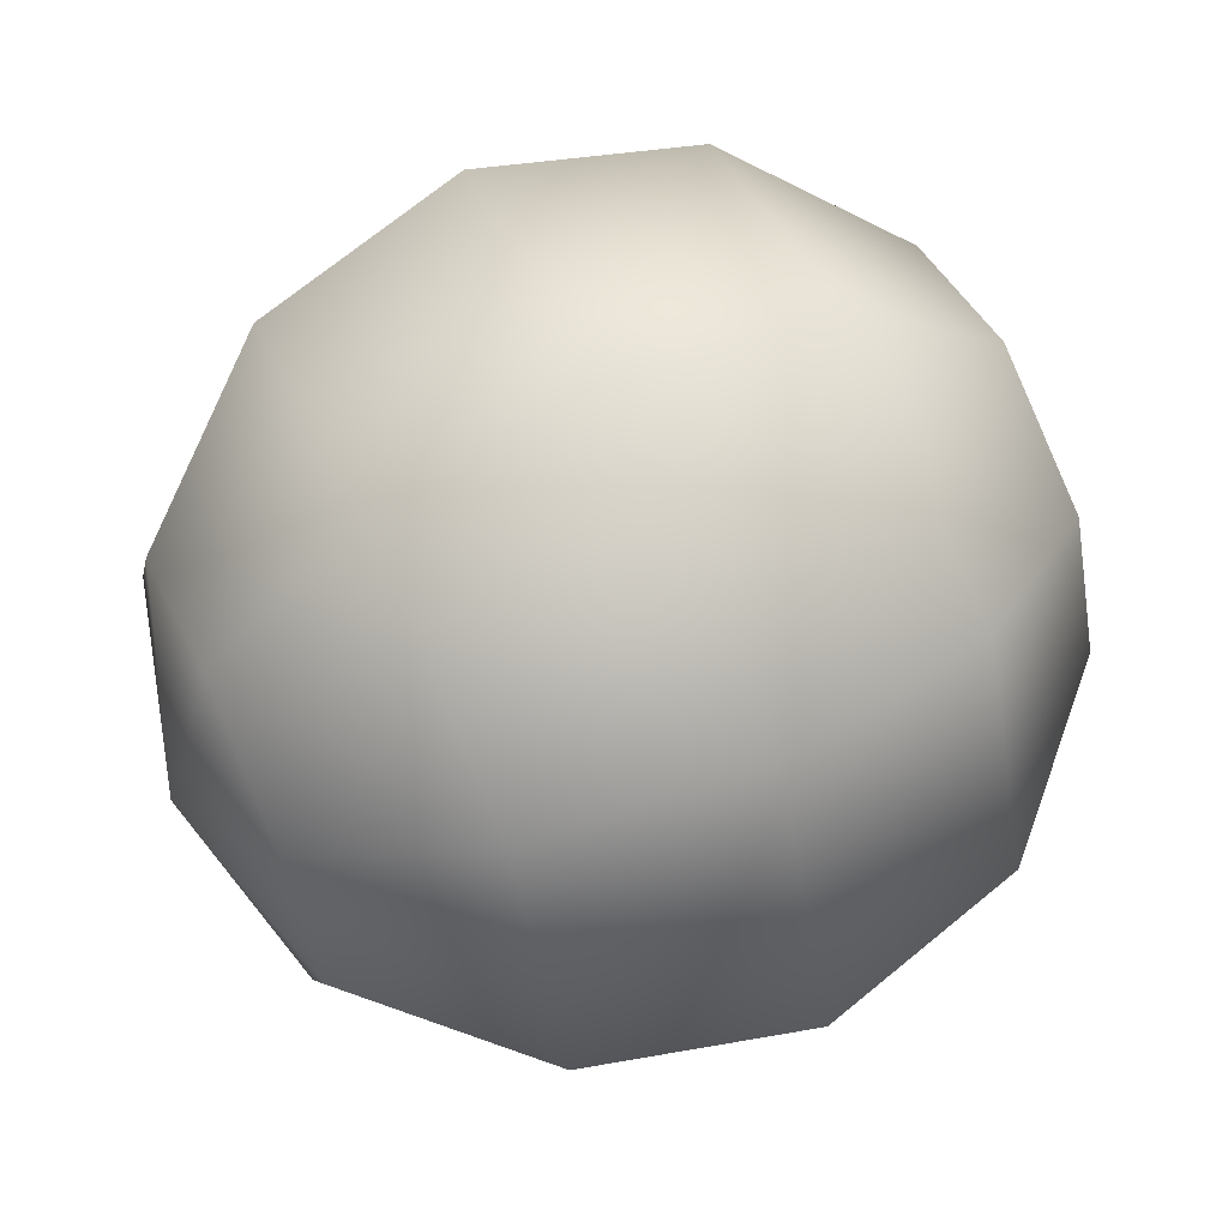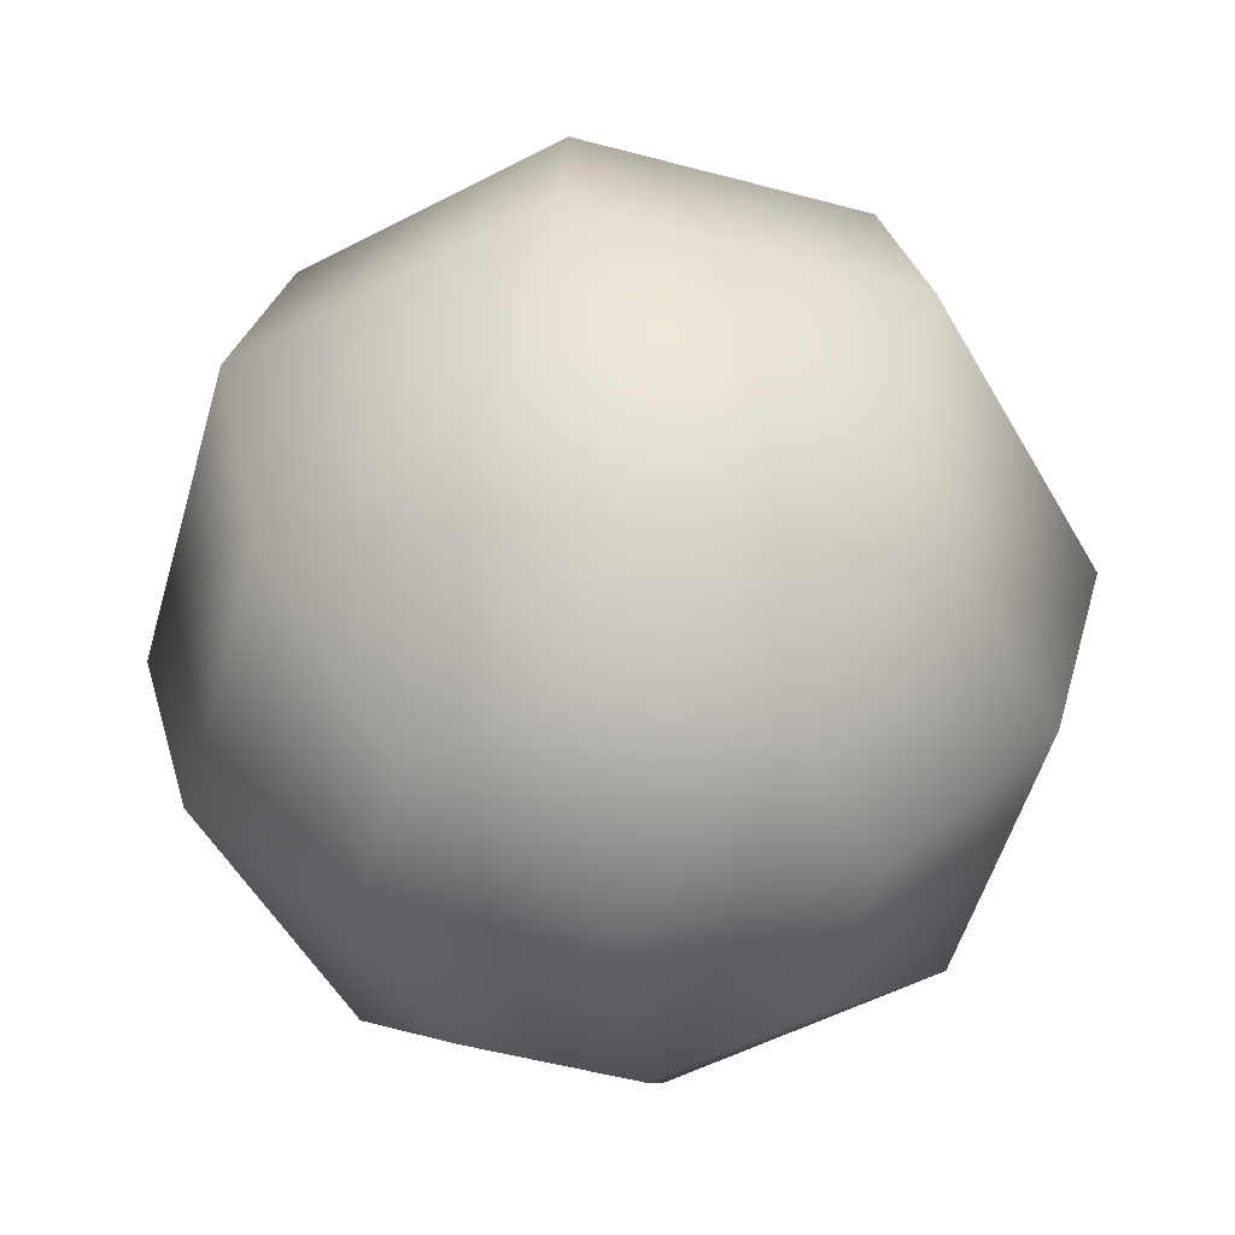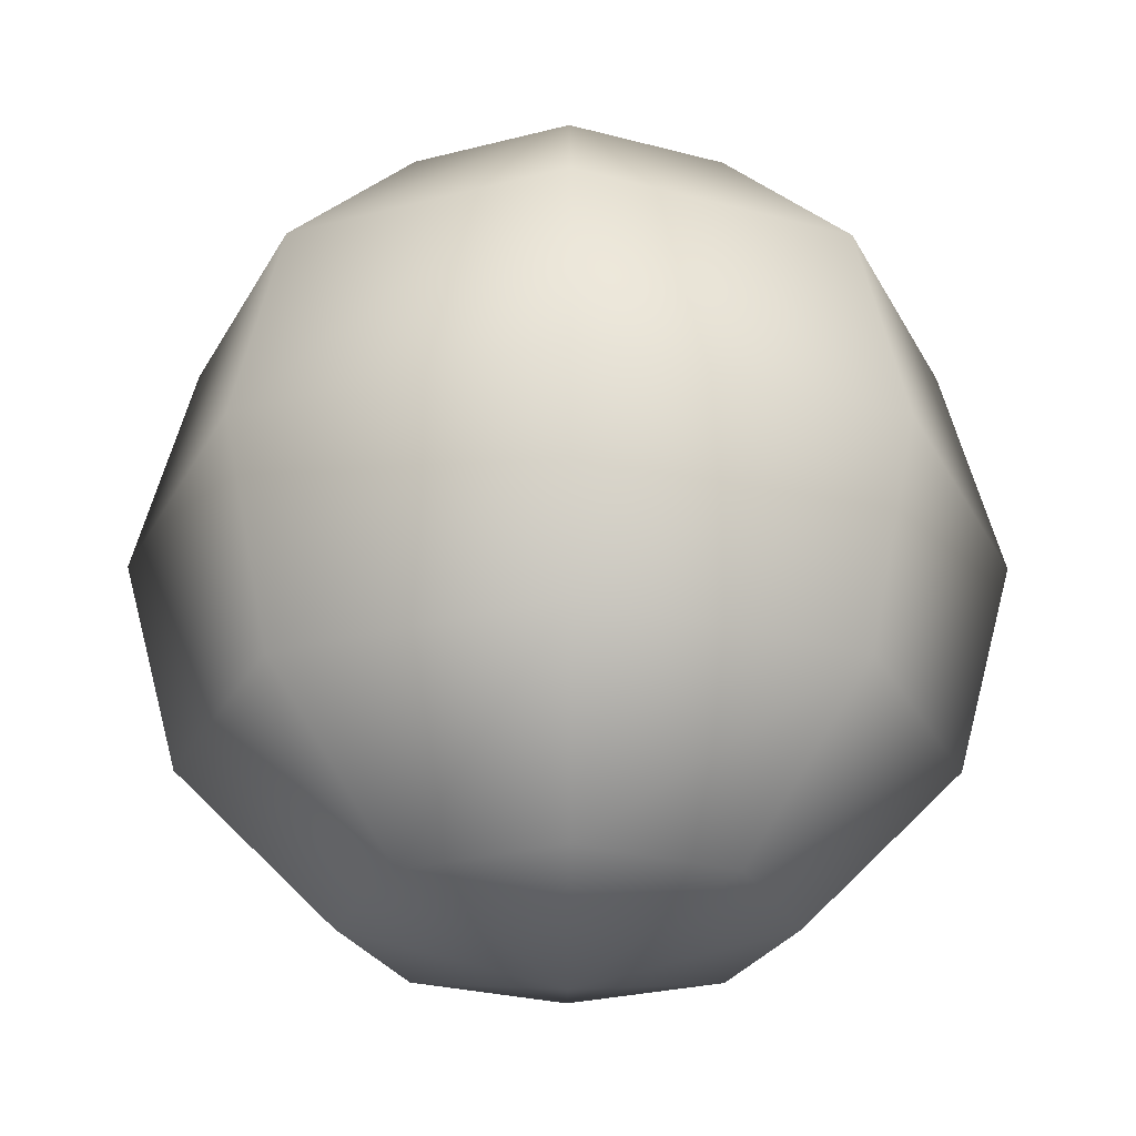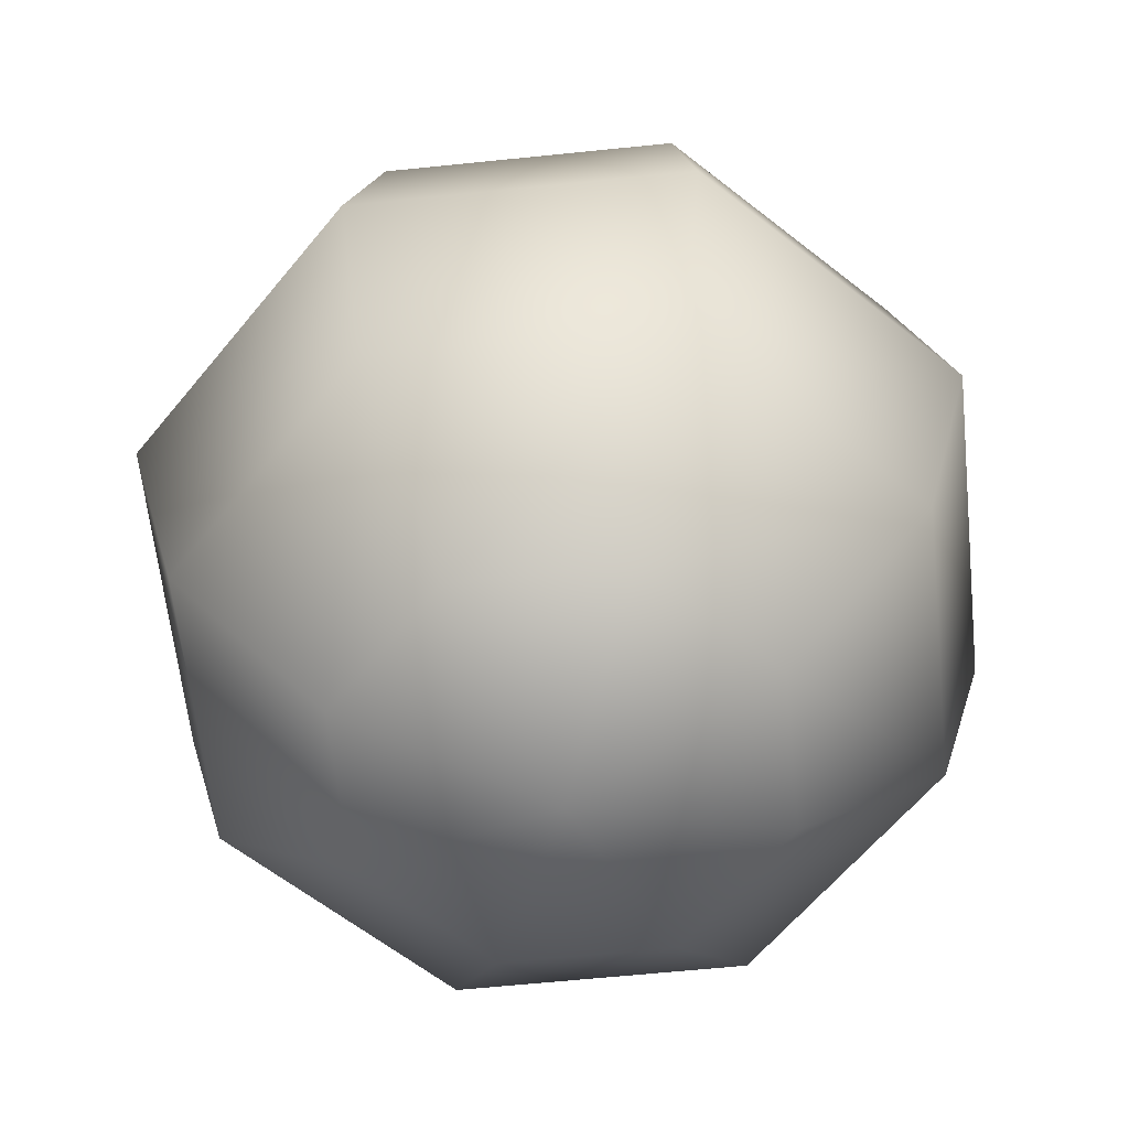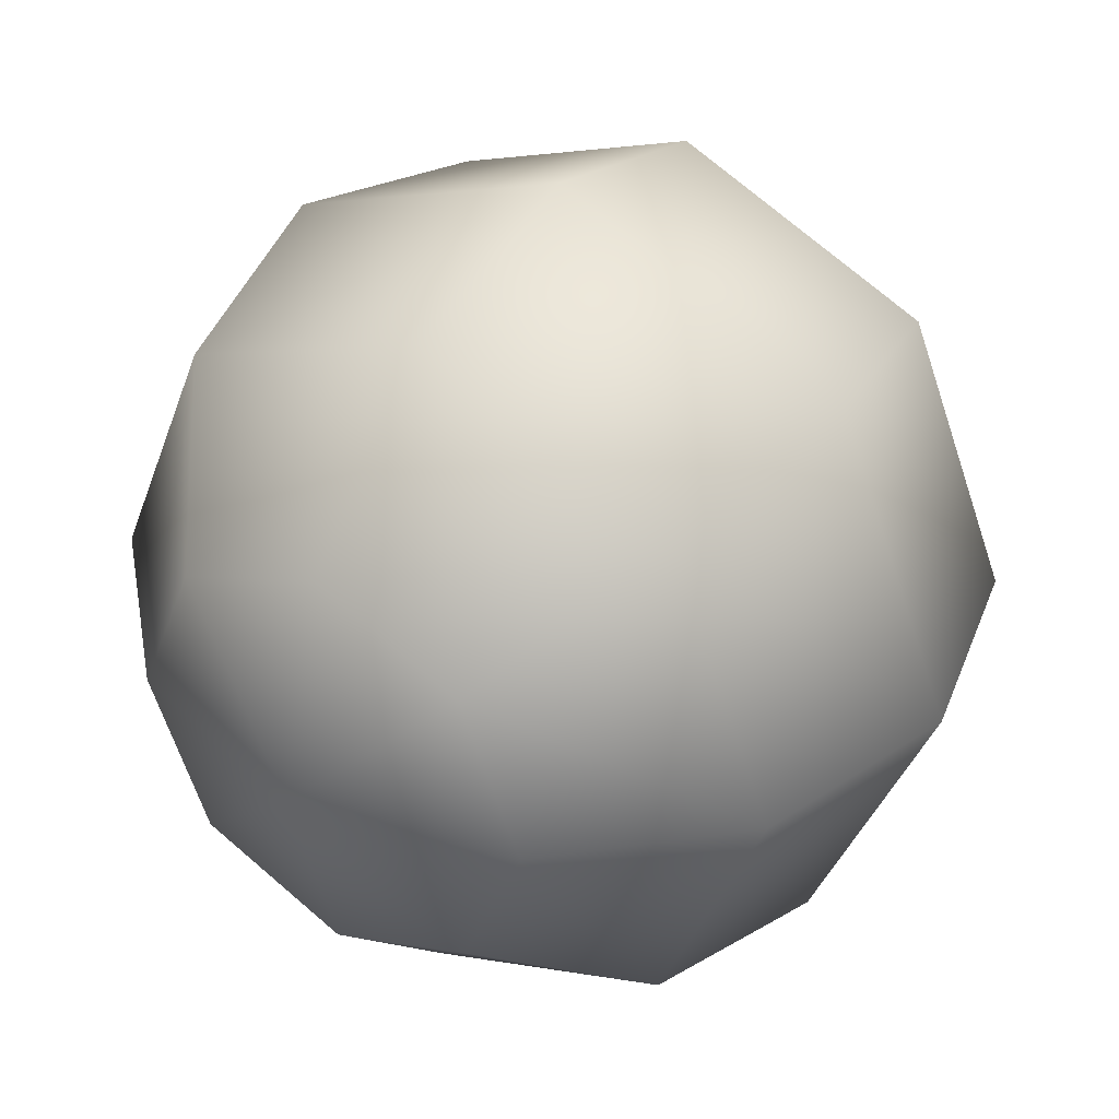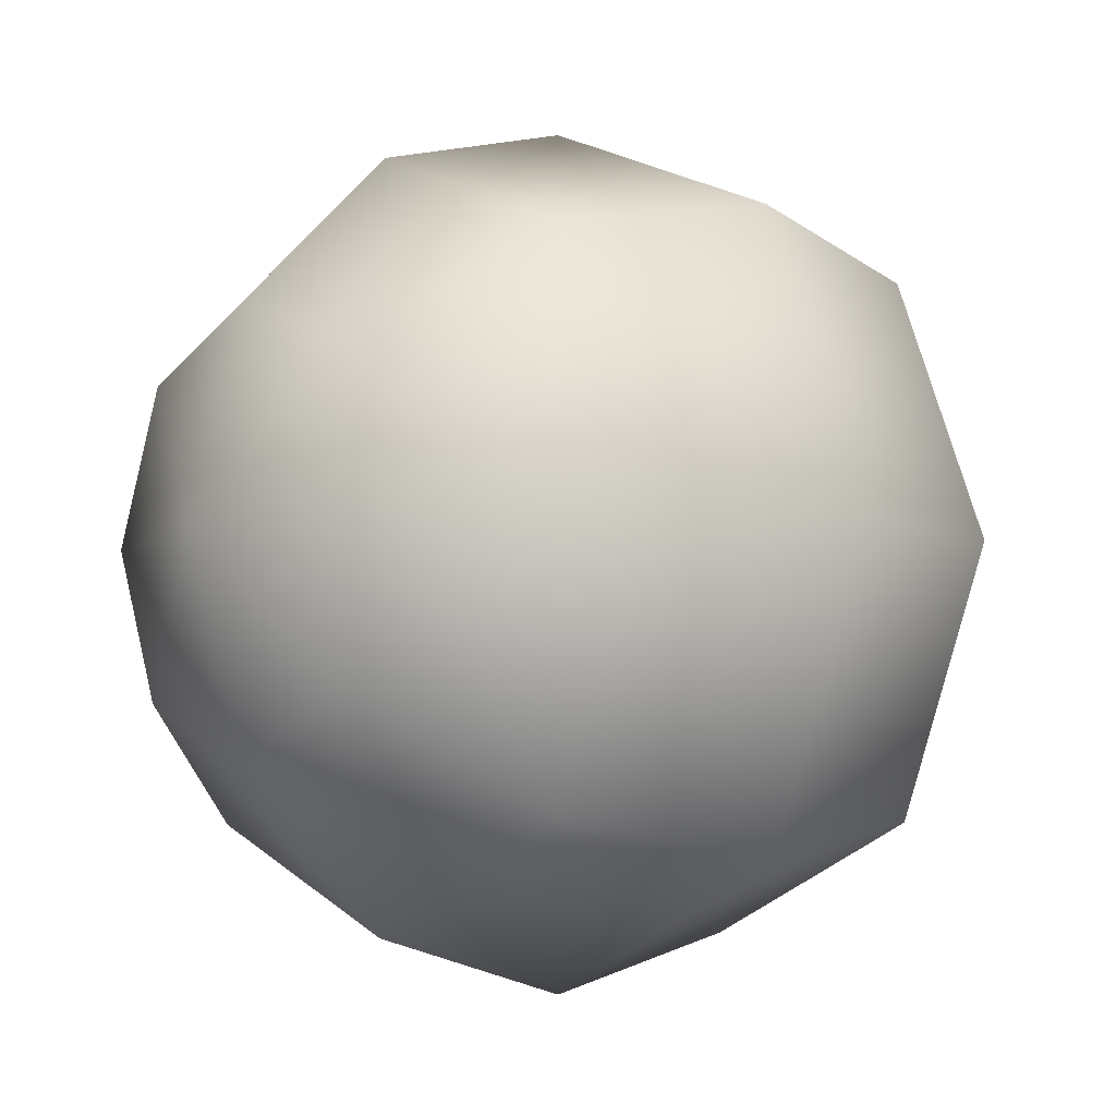
<metadata>
{"format":"obj","ext":"obj","renderer":"f3d","projection":"perspective","resolution":1024,"background":"white","views":[{"elev":64.3,"azim":-115.0,"up":"+Z"},{"elev":-53.4,"azim":-83.4,"up":"+Y"},{"elev":-26.7,"azim":-135.3,"up":"+Y"},{"elev":-60.9,"azim":28.5,"up":"+Y"},{"elev":37.9,"azim":34.6,"up":"+Z"},{"elev":-6.2,"azim":-129.3,"up":"+Z"}]}
</metadata>
<code>
g default
v 0.07071 -0.07516 -0.07071
v 0 -0.07516 -0.1
v -0.07071 -0.07516 -0.07071
v -0.1 -0.07516 0
v -0.07071 -0.07516 0.07071
v 0 -0.07516 0.1
v 0.07071 -0.07516 0.07071
v 0.1 -0.07516 0
v 0.1225 -0.001952 -0.1225
v 0 -0.001952 -0.1732
v -0.1225 -0.001952 -0.1225
v -0.1732 -0.001952 0
v -0.1225 -0.001952 0.1225
v 0 -0.001952 0.1732
v 0.1225 -0.001952 0.1225
v 0.1732 -0.001952 0
v 0.1414 0.09805 -0.1414
v 0 0.09805 -0.2
v -0.1414 0.09805 -0.1414
v -0.2 0.09805 0
v -0.1414 0.09805 0.1414
v 0 0.09805 0.2
v 0.1414 0.09805 0.1414
v 0.2 0.09805 0
v 0.1225 0.198 -0.1225
v 0 0.198 -0.1732
v -0.1225 0.198 -0.1225
v -0.1732 0.198 0
v -0.1225 0.198 0.1225
v 0 0.198 0.1732
v 0.1225 0.198 0.1225
v 0.1732 0.198 0
v 0.07071 0.2713 -0.07071
v 0 0.2713 -0.1
v -0.07071 0.2713 -0.07071
v -0.1 0.2713 0
v -0.07071 0.2713 0.07071
v 0 0.2713 0.1
v 0.07071 0.2713 0.07071
v 0.1 0.2713 0
v 0 -0.102 0
v 0 0.298 0
g Bala
f 1 2 10 9
f 2 3 11 10
f 3 4 12 11
f 4 5 13 12
f 5 6 14 13
f 6 7 15 14
f 7 8 16 15
f 8 1 9 16
f 9 10 18 17
f 10 11 19 18
f 11 12 20 19
f 12 13 21 20
f 13 14 22 21
f 14 15 23 22
f 15 16 24 23
f 16 9 17 24
f 17 18 26 25
f 18 19 27 26
f 19 20 28 27
f 20 21 29 28
f 21 22 30 29
f 22 23 31 30
f 23 24 32 31
f 24 17 25 32
f 25 26 34 33
f 26 27 35 34
f 27 28 36 35
f 28 29 37 36
f 29 30 38 37
f 30 31 39 38
f 31 32 40 39
f 32 25 33 40
f 3 2 41 4
f 5 4 41 6
f 7 6 41 8
f 1 8 41 2
f 42 34 35 36
f 42 36 37 38
f 42 38 39 40
f 42 40 33 34

</code>
